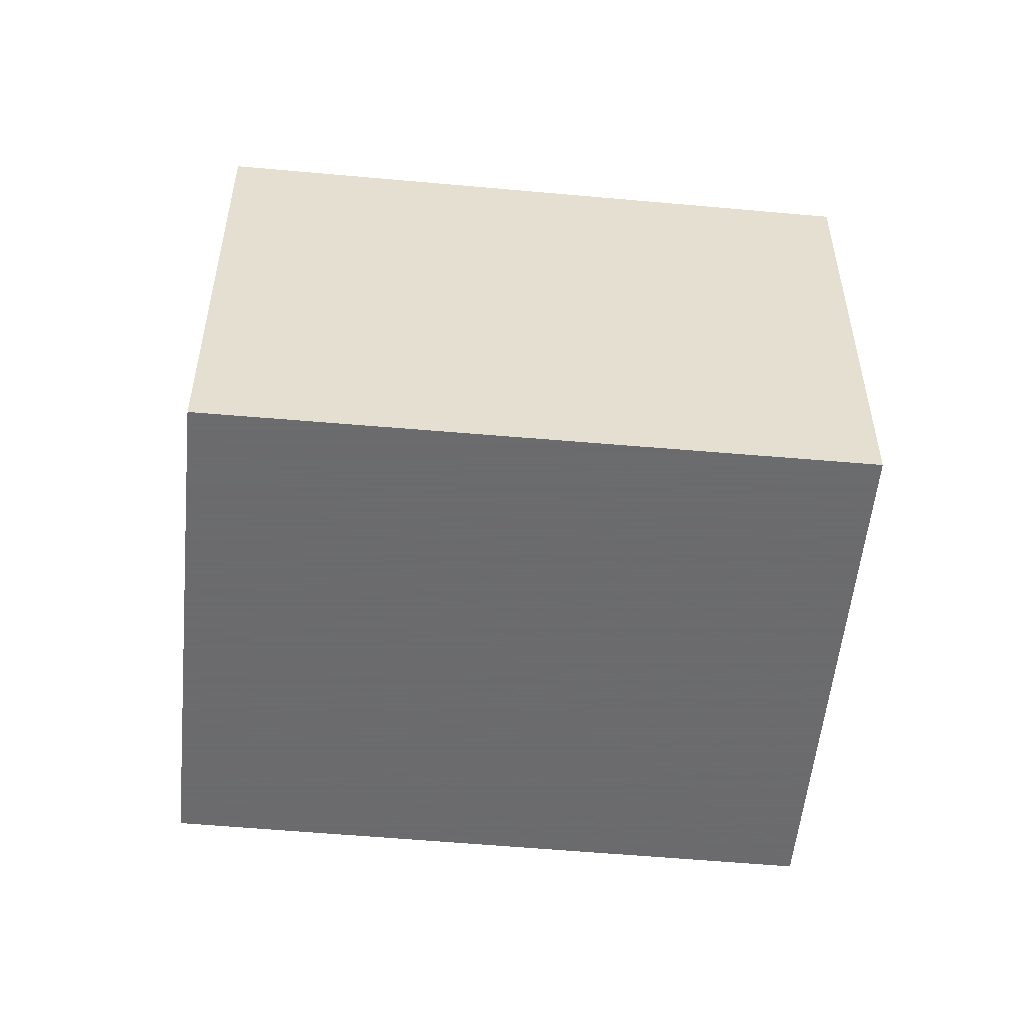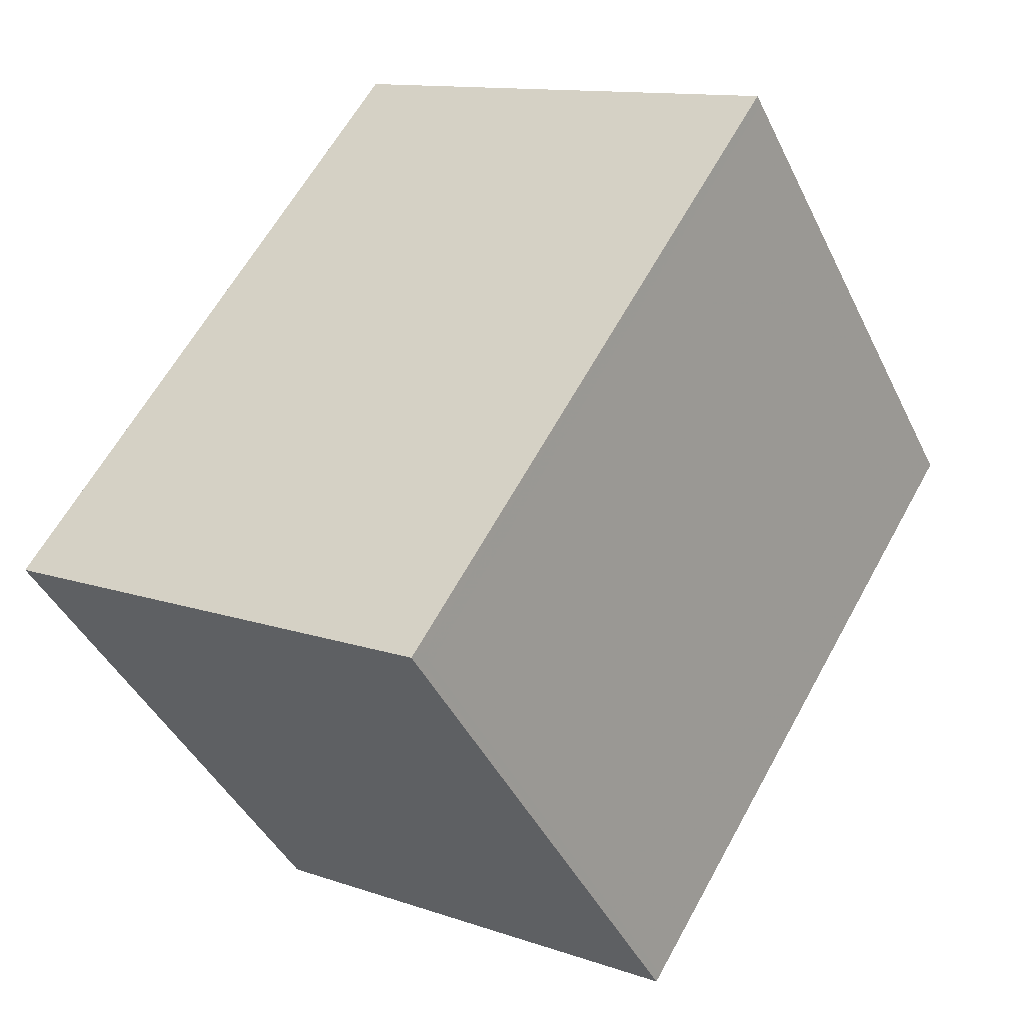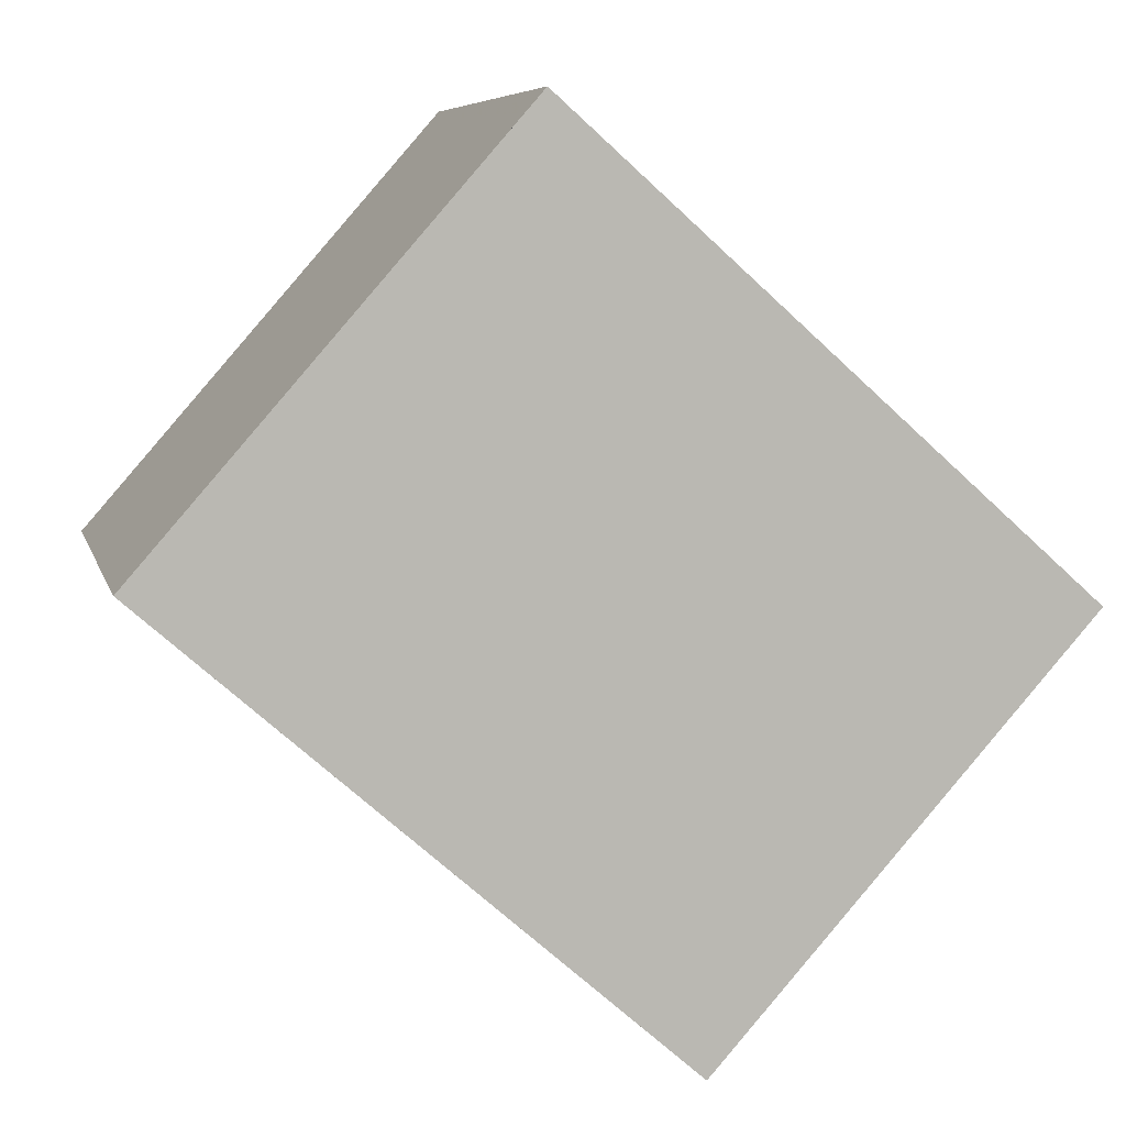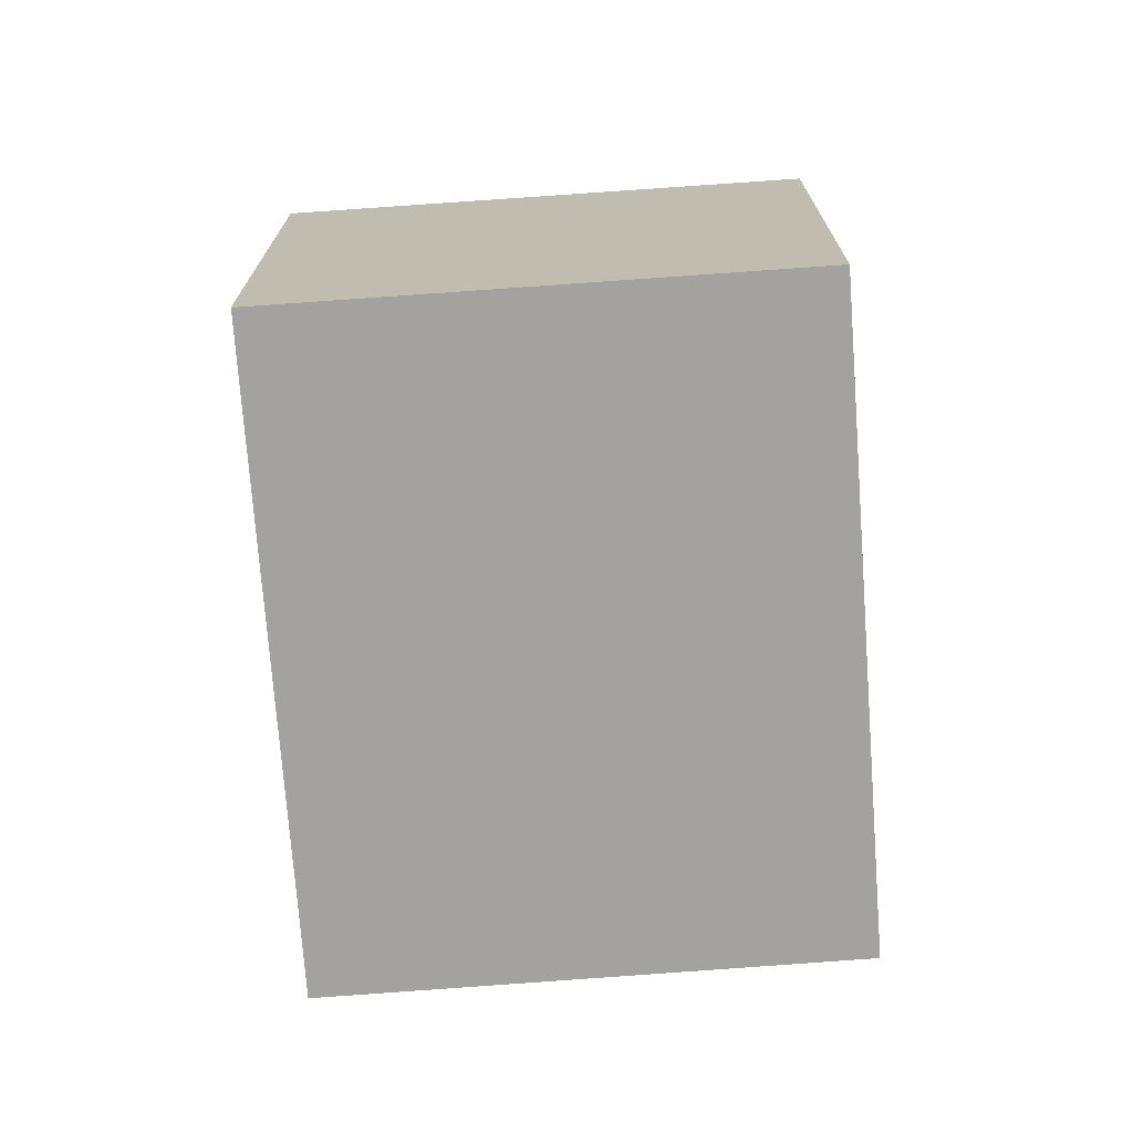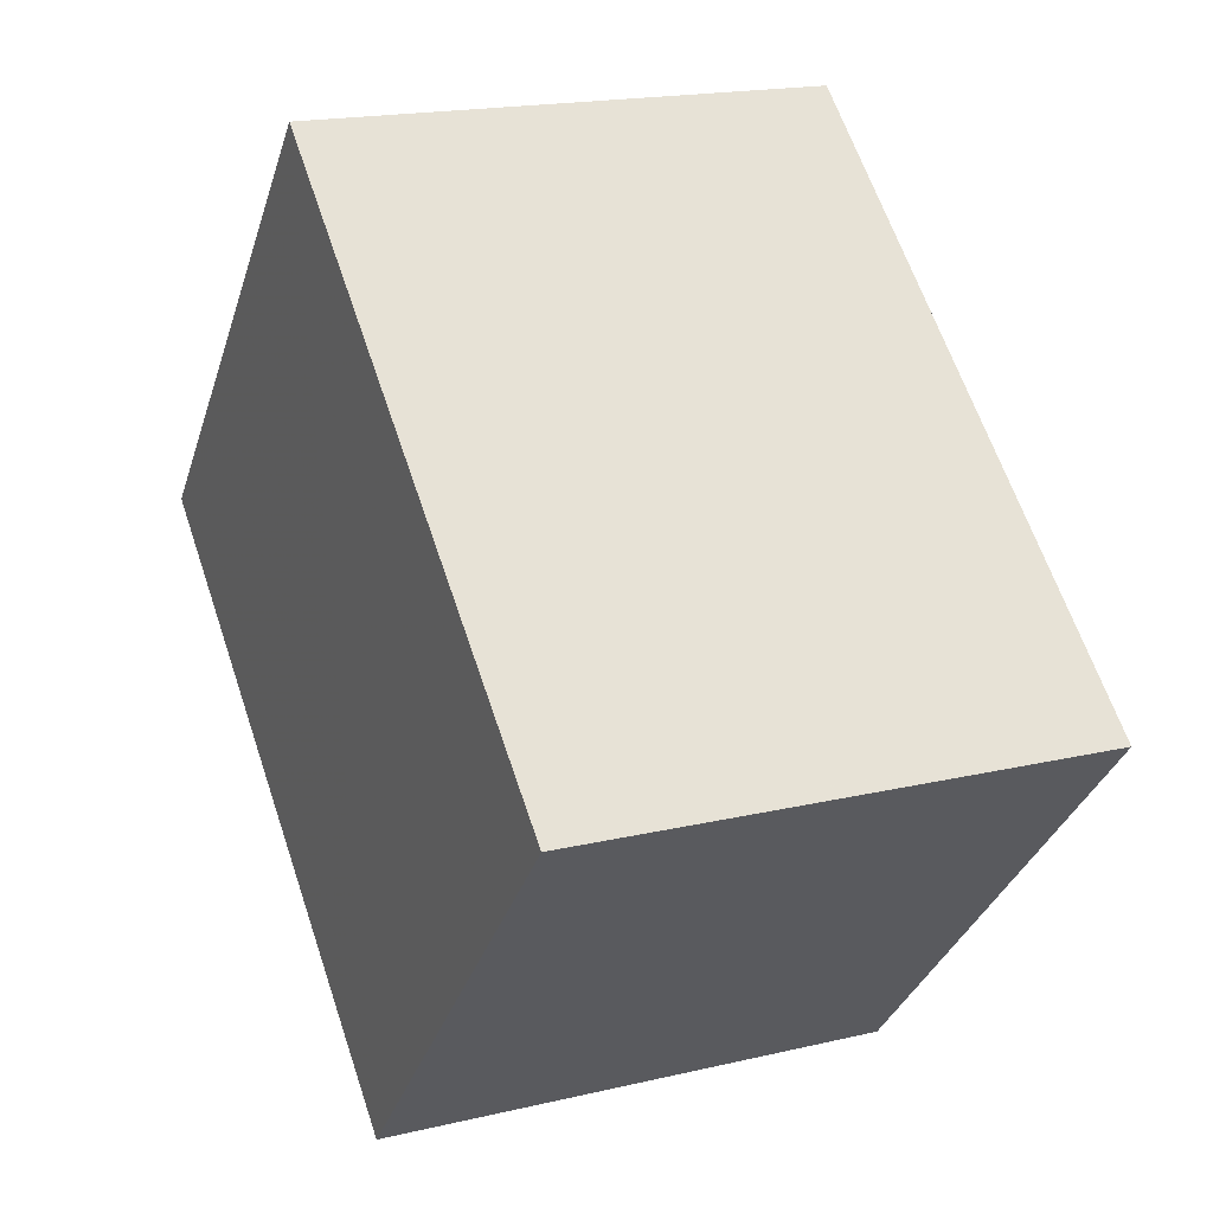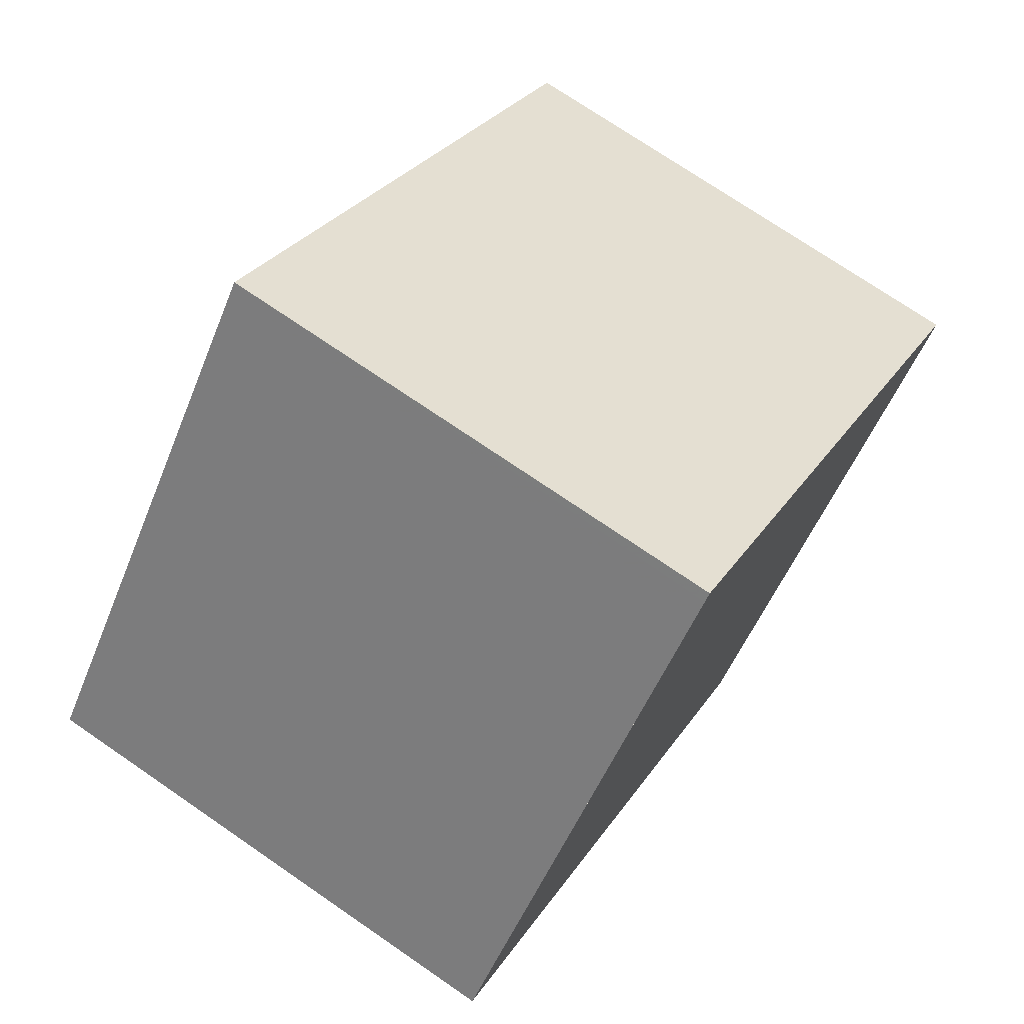
<metadata>
{"format":"obj","ext":"obj","renderer":"f3d","projection":"perspective","resolution":1024,"background":"white","views":[{"elev":-53.5,"azim":36.0,"up":"+Z"},{"elev":11.9,"azim":-50.2,"up":"+Y"},{"elev":7.0,"azim":167.0,"up":"+Y"},{"elev":-72.6,"azim":-44.3,"up":"+Z"},{"elev":18.1,"azim":-114.8,"up":"+Y"},{"elev":73.2,"azim":124.5,"up":"+Y"}]}
</metadata>
<code>
v -1765 -696.3 2.623
v -1762 -694 2.597
v -1760 -696.2 2.561
v -1763 -698.5 2.587
v -1761 -695.6 2.571
v -1763 -697.9 2.597
v -1763 -697.9 2.597
v -1763 -698.4 2.587
v -1765 -696.3 2.622
v -1761 -695.8 2.574
v -1760 -696.4 2.564
v -1762 -694.3 2.6
v -1762 -694.1 2.596
v -1762 -694.4 2.599
v -1765 -696.4 2.621
v -1762 -694.3 2.6
v -1762 -694 2.597
v -1765 -696.3 2.622
v -1765 -696.4 2.621
v -1765 -696.4 2.622
v -1765 -696.4 2.622
v -1765 -696.4 2.621
v -1763 -697.9 2.597
v -1763 -698.5 2.587
v -1765 -696.3 2.623
v -1765 -696.3 2.623
v -1765 -696.3 2.623
v -1765 -696.3 0
v -1765 -696.3 0
v -1762 -694 2.597
v -1762 -694 2.597
v -1762 -694 0
v -1762 -694 4.441e-16
v -1760 -696.4 2.564
v -1760 -696.2 2.561
v -1760 -696.2 0
v -1760 -696.4 4.441e-16
v -1763 -697.9 2.597
v -1763 -698.5 2.587
v -1763 -698.5 0
v -1763 -697.9 0
v -1760 -696.2 2.561
v -1761 -695.6 2.571
v -1761 -695.6 0
v -1760 -696.2 0
v -1765 -696.4 2.621
v -1763 -697.9 2.597
v -1763 -697.9 0
v -1765 -696.4 0
v -1763 -698.5 2.587
v -1763 -698.4 2.587
v -1763 -698.4 0
v -1763 -698.5 -4.441e-16
v -1762 -694.3 2.6
v -1765 -696.3 2.622
v -1765 -696.3 4.441e-16
v -1762 -694.3 -4.441e-16
v -1763 -698.4 2.587
v -1760 -696.4 2.564
v -1760 -696.4 4.441e-16
v -1763 -698.4 0
v -1762 -694 2.597
v -1762 -694.3 2.6
v -1762 -694.3 -4.441e-16
v -1762 -694 0
v -1761 -695.6 2.571
v -1762 -694.1 2.596
v -1762 -694.1 0
v -1761 -695.6 0
v -1762 -694.1 2.596
v -1762 -694 2.597
v -1762 -694 4.441e-16
v -1762 -694.1 0
v -1765 -696.4 2.622
v -1765 -696.4 2.621
v -1765 -696.4 0
v -1765 -696.4 4.441e-16
v -1765 -696.3 2.623
v -1765 -696.4 2.622
v -1765 -696.4 4.441e-16
v -1765 -696.3 0
v -1763 -698.5 2.587
v -1763 -698.5 2.587
v -1763 -698.5 -4.441e-16
v -1763 -698.5 0
v -1765 -696.3 2.622
v -1765 -696.3 2.623
v -1765 -696.3 0
v -1765 -696.3 4.441e-16
v -1765 -696.3 0
v -1762 -694 0
v -1760 -696.2 0
v -1763 -698.5 0
f 22 19 20 21
f 24 4 6 23
f 11 8 7 10
f 16 14 15 18
f 10 5 3 11
f 17 13 14 16
f 13 5 10 14
f 14 10 7 15
f 16 12 2 17
f 18 9 12 16
f 23 6 19 22
f 21 20 1 25
f 21 18 15 22
f 23 7 8 24
f 22 15 7 23
f 25 9 18 21
f 27 28 29 26
f 31 32 33 30
f 35 36 37 34
f 39 40 41 38
f 43 44 45 42
f 47 48 49 46
f 51 52 53 50
f 55 56 57 54
f 59 60 61 58
f 63 64 65 62
f 67 68 69 66
f 71 72 73 70
f 75 76 77 74
f 79 80 81 78
f 83 84 85 82
f 87 88 89 86
f 91 92 93 90

</code>
